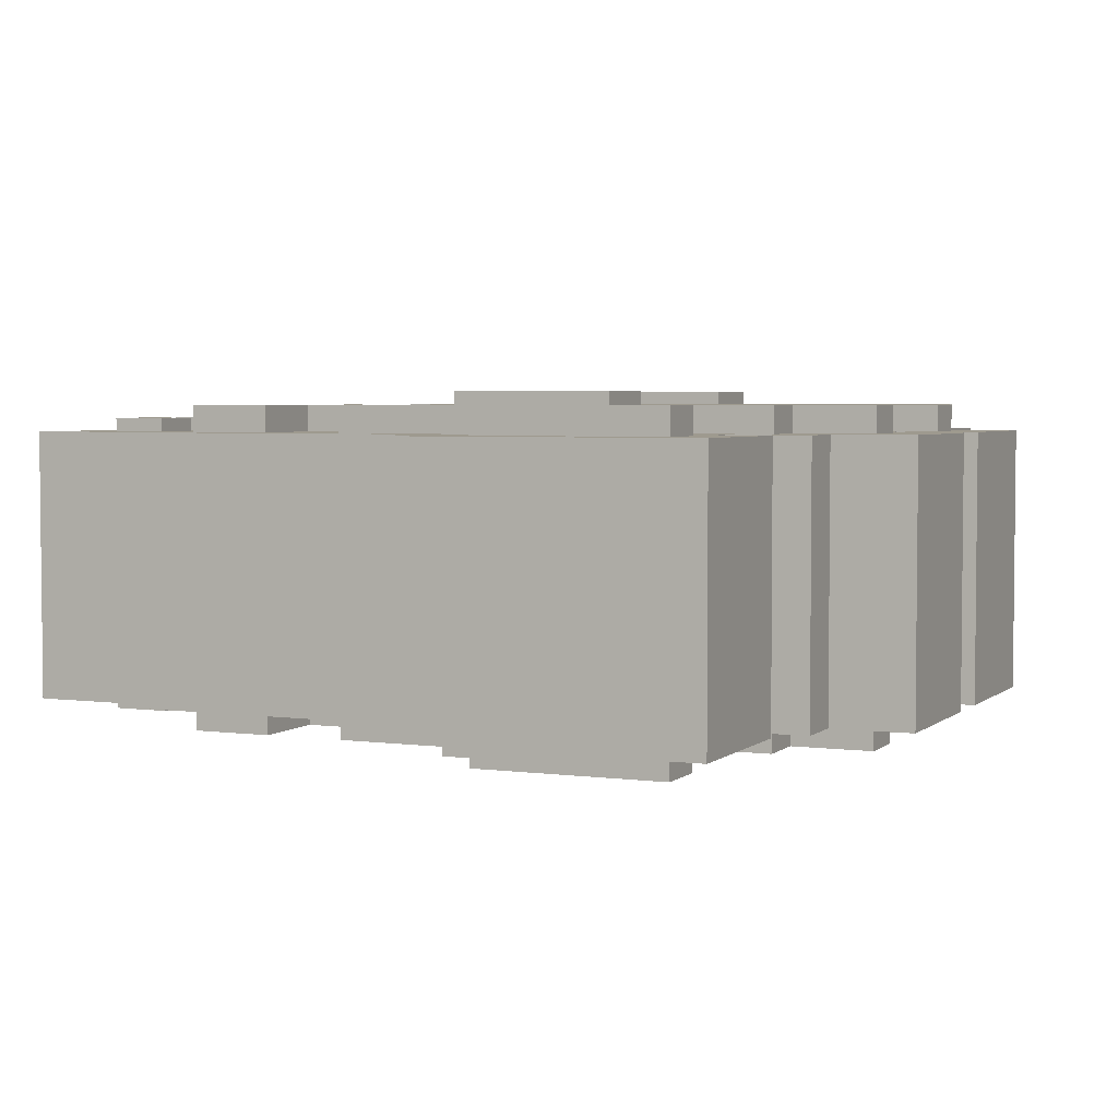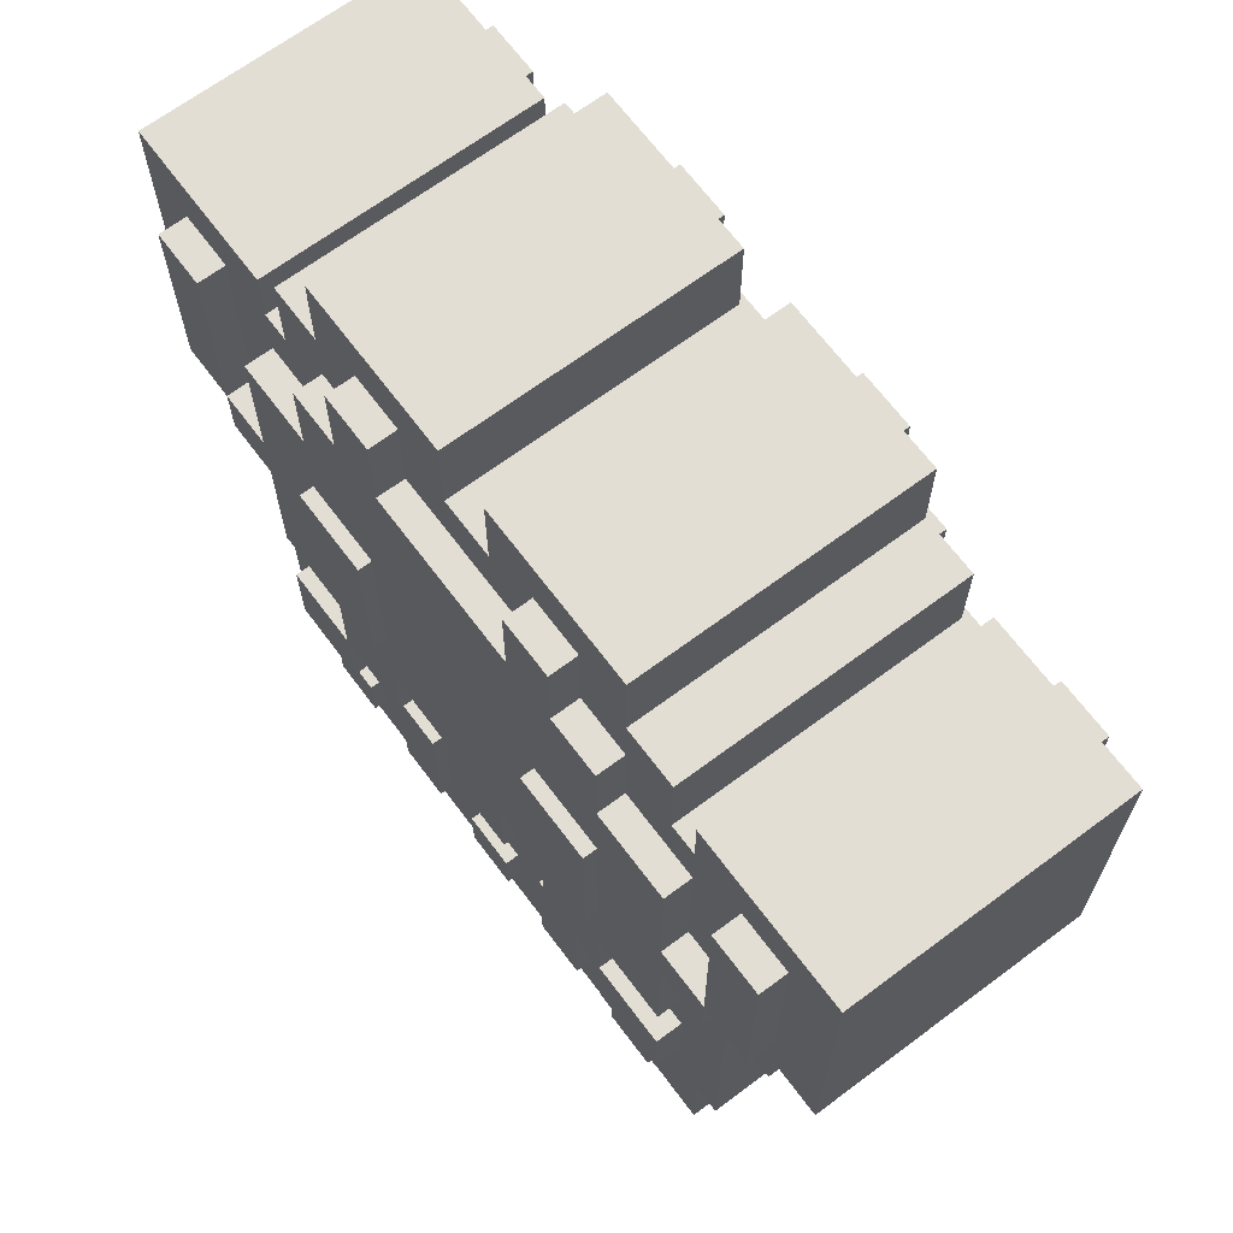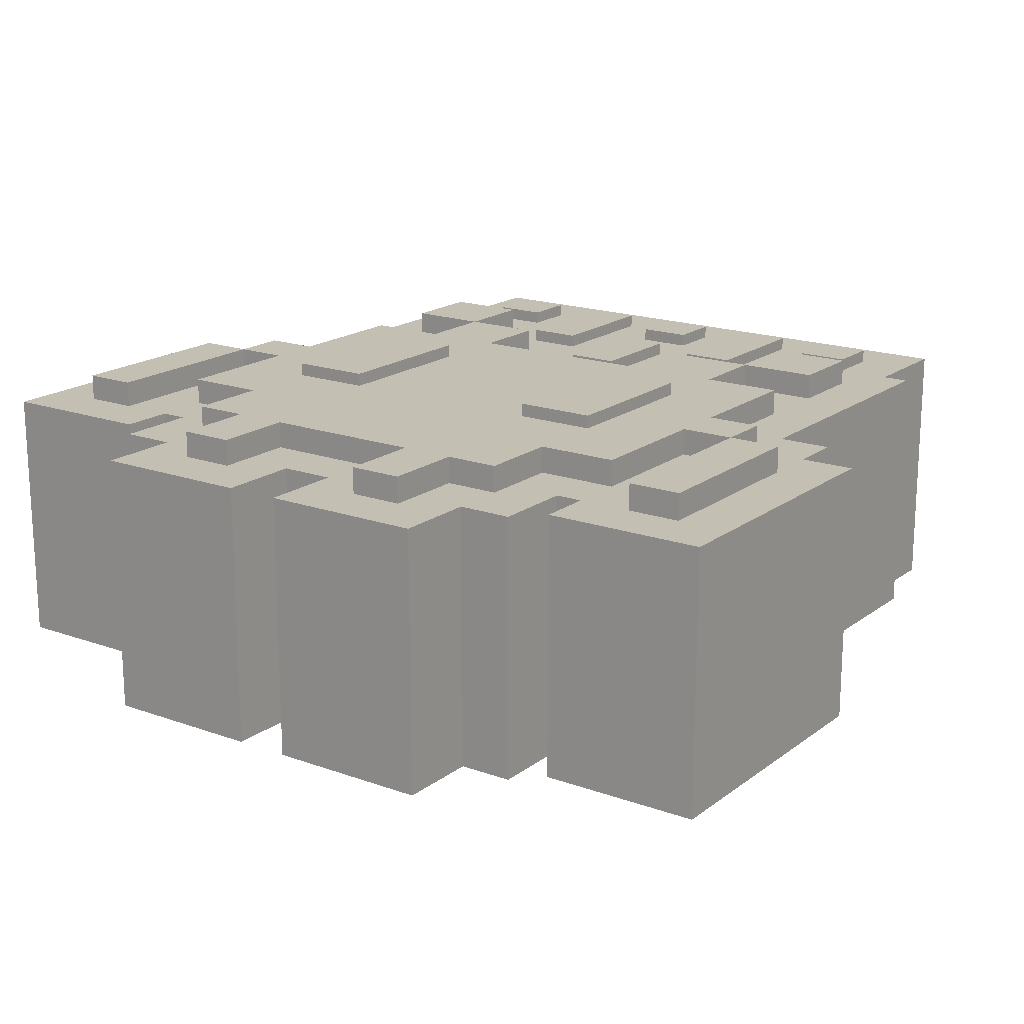
<metadata>
{"format":"obj","ext":"obj","renderer":"f3d","projection":"perspective","resolution":1024,"background":"white","views":[{"elev":3.8,"azim":113.9,"up":"+Z"},{"elev":67.2,"azim":-126.8,"up":"+Y"},{"elev":17.9,"azim":-144.8,"up":"+Z"}]}
</metadata>
<code>
v 0.5997 0.3739 0.1
v 0.7214 0.3739 0.1
v 0.7214 0.151 0.1
v 0.6807 0.151 0.1
v 0.6807 0.1103 0.1
v 0.6401 0.1103 0.1
v 0.6401 -0.1129 0.1
v 0.6201 -0.1129 0.1
v 0.6201 -0.1938 0.1
v 0.1736 -0.1938 0.1
v 0.1736 -0.1129 0.1
v 0.1532 -0.1129 0.1
v 0.1532 0.1103 0.1
v 0.1129 0.1103 0.1
v 0.1129 0.151 0.1
v 0.07225 0.151 0.1
v 0.07225 0.3739 0.1
v 0.1939 0.3739 0.1
v 0.1939 0.3335 0.1
v 0.2142 0.3335 0.1
v 0.2142 0.3942 0.1
v 0.2549 0.3942 0.1
v 0.2549 0.4551 0.1
v 0.3765 0.4551 0.1
v 0.3765 0.3942 0.1
v 0.4171 0.3942 0.1
v 0.4171 0.4551 0.1
v 0.5388 0.4551 0.1
v 0.5388 0.3942 0.1
v 0.5794 0.3942 0.1
v 0.5794 0.3335 0.1
v 0.5997 0.3335 0.1
v 0.5997 0.3739 -0.1
v 0.7214 0.3739 -0.1
v 0.7214 0.151 -0.1
v 0.6807 0.151 -0.1
v 0.6807 0.1103 -0.1
v 0.6401 0.1103 -0.1
v 0.6401 -0.1129 -0.1
v 0.6201 -0.1129 -0.1
v 0.6201 -0.1938 -0.1
v 0.1736 -0.1938 -0.1
v 0.1736 -0.1129 -0.1
v 0.1532 -0.1129 -0.1
v 0.1532 0.1103 -0.1
v 0.1129 0.1103 -0.1
v 0.1129 0.151 -0.1
v 0.07225 0.151 -0.1
v 0.07225 0.3739 -0.1
v 0.1939 0.3739 -0.1
v 0.1939 0.3335 -0.1
v 0.2142 0.3335 -0.1
v 0.2142 0.3942 -0.1
v 0.2549 0.3942 -0.1
v 0.2549 0.4551 -0.1
v 0.3765 0.4551 -0.1
v 0.3765 0.3942 -0.1
v 0.4171 0.3942 -0.1
v 0.4171 0.4551 -0.1
v 0.5388 0.4551 -0.1
v 0.5388 0.3942 -0.1
v 0.5794 0.3942 -0.1
v 0.5794 0.3335 -0.1
v 0.5997 0.3335 -0.1
v 0.5997 0.3739 -0.1
v 0.5997 0.3739 0.1
v 0.7214 0.3739 -0.1
v 0.7214 0.3739 0.1
v 0.7214 0.151 -0.1
v 0.7214 0.151 0.1
v 0.6807 0.151 -0.1
v 0.6807 0.151 0.1
v 0.6807 0.1103 -0.1
v 0.6807 0.1103 0.1
v 0.6401 0.1103 -0.1
v 0.6401 0.1103 0.1
v 0.6401 -0.1129 -0.1
v 0.6401 -0.1129 0.1
v 0.6201 -0.1129 -0.1
v 0.6201 -0.1129 0.1
v 0.6201 -0.1938 -0.1
v 0.6201 -0.1938 0.1
v 0.1736 -0.1938 -0.1
v 0.1736 -0.1938 0.1
v 0.1736 -0.1129 -0.1
v 0.1736 -0.1129 0.1
v 0.1532 -0.1129 -0.1
v 0.1532 -0.1129 0.1
v 0.1532 0.1103 -0.1
v 0.1532 0.1103 0.1
v 0.1129 0.1103 -0.1
v 0.1129 0.1103 0.1
v 0.1129 0.151 -0.1
v 0.1129 0.151 0.1
v 0.07225 0.151 -0.1
v 0.07225 0.151 0.1
v 0.07225 0.3739 -0.1
v 0.07225 0.3739 0.1
v 0.1939 0.3739 -0.1
v 0.1939 0.3739 0.1
v 0.1939 0.3335 -0.1
v 0.1939 0.3335 0.1
v 0.2142 0.3335 -0.1
v 0.2142 0.3335 0.1
v 0.2142 0.3942 -0.1
v 0.2142 0.3942 0.1
v 0.2549 0.3942 -0.1
v 0.2549 0.3942 0.1
v 0.2549 0.4551 -0.1
v 0.2549 0.4551 0.1
v 0.3765 0.4551 -0.1
v 0.3765 0.4551 0.1
v 0.3765 0.3942 -0.1
v 0.3765 0.3942 0.1
v 0.4171 0.3942 -0.1
v 0.4171 0.3942 0.1
v 0.4171 0.4551 -0.1
v 0.4171 0.4551 0.1
v 0.5388 0.4551 -0.1
v 0.5388 0.4551 0.1
v 0.5388 0.3942 -0.1
v 0.5388 0.3942 0.1
v 0.5794 0.3942 -0.1
v 0.5794 0.3942 0.1
v 0.5794 0.3335 -0.1
v 0.5794 0.3335 0.1
v 0.5997 0.3335 -0.1
v 0.5997 0.3335 0.1
f 22 24 23
f 22 25 24
f 26 28 27
f 26 29 28
f 20 22 21
f 20 25 22
f 20 26 25
f 20 29 26
f 20 30 29
f 20 31 30
f 16 18 17
f 16 19 18
f 32 2 1
f 32 3 2
f 16 20 19
f 16 31 20
f 16 32 31
f 16 3 32
f 15 3 16
f 14 4 15
f 4 3 15
f 14 5 4
f 13 5 14
f 12 6 13
f 6 5 13
f 12 7 6
f 11 7 12
f 10 8 11
f 8 7 11
f 10 9 8
f 54 55 56
f 54 56 57
f 58 59 60
f 58 60 61
f 52 53 54
f 52 54 57
f 52 57 58
f 52 58 61
f 52 61 62
f 52 62 63
f 48 49 50
f 48 50 51
f 64 33 34
f 64 34 35
f 48 51 52
f 48 52 63
f 48 63 64
f 48 64 35
f 47 48 35
f 46 47 36
f 36 47 35
f 46 36 37
f 45 46 37
f 44 45 38
f 38 45 37
f 44 38 39
f 43 44 39
f 42 43 40
f 40 43 39
f 42 40 41
f 66 68 67 65
f 68 70 69 67
f 70 72 71 69
f 72 74 73 71
f 74 76 75 73
f 76 78 77 75
f 78 80 79 77
f 80 82 81 79
f 82 84 83 81
f 84 86 85 83
f 86 88 87 85
f 88 90 89 87
f 90 92 91 89
f 92 94 93 91
f 94 96 95 93
f 96 98 97 95
f 98 100 99 97
f 100 102 101 99
f 102 104 103 101
f 104 106 105 103
f 106 108 107 105
f 108 110 109 107
f 110 112 111 109
f 112 114 113 111
f 114 116 115 113
f 116 118 117 115
f 118 120 119 117
f 120 122 121 119
f 122 124 123 121
f 124 126 125 123
f 126 128 127 125
f 128 66 65 127
v 0.5388 -0.1532 0.11
v 0.5388 -0.1129 0.11
v 0.5794 -0.1129 0.11
v 0.5794 -0.1532 0.11
v 0.4981 -0.1532 0.11
v 0.4578 -0.1532 0.11
v 0.4578 -0.05192 0.11
v 0.4981 -0.05192 0.11
v 0.3359 -0.1532 0.11
v 0.2955 -0.1532 0.11
v 0.2955 -0.05192 0.11
v 0.3359 -0.05192 0.11
v 0.4171 -0.07223 0.11
v 0.3765 -0.07223 0.11
v 0.3765 0.009029 0.11
v 0.4171 0.009029 0.11
v 0.4171 -0.1532 0.11
v 0.3765 -0.1532 0.11
v 0.3765 -0.1129 0.11
v 0.4171 -0.1129 0.11
v 0.2549 -0.1532 0.11
v 0.2142 -0.1532 0.11
v 0.2142 -0.1129 0.11
v 0.2549 -0.1129 0.11
v 0.5388 -0.1532 -0.11
v 0.5388 -0.1129 -0.11
v 0.5794 -0.1129 -0.11
v 0.5794 -0.1532 -0.11
v 0.4981 -0.1532 -0.11
v 0.4578 -0.1532 -0.11
v 0.4578 -0.05192 -0.11
v 0.4981 -0.05192 -0.11
v 0.3359 -0.1532 -0.11
v 0.2955 -0.1532 -0.11
v 0.2955 -0.05192 -0.11
v 0.3359 -0.05192 -0.11
v 0.4171 -0.07223 -0.11
v 0.3765 -0.07223 -0.11
v 0.3765 0.009029 -0.11
v 0.4171 0.009029 -0.11
v 0.4171 -0.1532 -0.11
v 0.3765 -0.1532 -0.11
v 0.3765 -0.1129 -0.11
v 0.4171 -0.1129 -0.11
v 0.2549 -0.1532 -0.11
v 0.2142 -0.1532 -0.11
v 0.2142 -0.1129 -0.11
v 0.2549 -0.1129 -0.11
v 0.4981 -0.1532 -0.11
v 0.4981 -0.1532 0.11
v 0.4578 -0.1532 -0.11
v 0.4578 -0.1532 0.11
v 0.4578 -0.05192 -0.11
v 0.4578 -0.05192 0.11
v 0.4981 -0.05192 -0.11
v 0.4981 -0.05192 0.11
v 0.3359 -0.1532 -0.11
v 0.3359 -0.1532 0.11
v 0.2955 -0.1532 -0.11
v 0.2955 -0.1532 0.11
v 0.2955 -0.05192 -0.11
v 0.2955 -0.05192 0.11
v 0.3359 -0.05192 -0.11
v 0.3359 -0.05192 0.11
v 0.4171 -0.07223 -0.11
v 0.4171 -0.07223 0.11
v 0.3765 -0.07223 -0.11
v 0.3765 -0.07223 0.11
v 0.3765 0.009029 -0.11
v 0.3765 0.009029 0.11
v 0.4171 0.009029 -0.11
v 0.4171 0.009029 0.11
v 0.4171 -0.1532 -0.11
v 0.4171 -0.1532 0.11
v 0.3765 -0.1532 -0.11
v 0.3765 -0.1532 0.11
v 0.3765 -0.1129 -0.11
v 0.3765 -0.1129 0.11
v 0.4171 -0.1129 -0.11
v 0.4171 -0.1129 0.11
v 0.2549 -0.1532 -0.11
v 0.2549 -0.1532 0.11
v 0.2142 -0.1532 -0.11
v 0.2142 -0.1532 0.11
v 0.2142 -0.1129 -0.11
v 0.2142 -0.1129 0.11
v 0.2549 -0.1129 -0.11
v 0.2549 -0.1129 0.11
v 0.5388 -0.1532 -0.11
v 0.5388 -0.1532 0.11
v 0.5388 -0.1129 -0.11
v 0.5388 -0.1129 0.11
v 0.5794 -0.1129 -0.11
v 0.5794 -0.1129 0.11
v 0.5794 -0.1532 -0.11
v 0.5794 -0.1532 0.11
f 134 136 135
f 134 133 136
f 138 140 139
f 138 137 140
f 142 144 143
f 142 141 144
f 146 148 147
f 146 145 148
f 150 152 151
f 150 149 152
f 129 131 130
f 129 132 131
f 158 159 160
f 158 160 157
f 162 163 164
f 162 164 161
f 166 167 168
f 166 168 165
f 170 171 172
f 170 172 169
f 174 175 176
f 174 176 173
f 153 154 155
f 153 155 156
f 178 180 179 177
f 180 182 181 179
f 182 184 183 181
f 184 178 177 183
f 186 188 187 185
f 188 190 189 187
f 190 192 191 189
f 192 186 185 191
f 194 196 195 193
f 196 198 197 195
f 198 200 199 197
f 200 194 193 199
f 202 204 203 201
f 204 206 205 203
f 206 208 207 205
f 208 202 201 207
f 210 212 211 209
f 212 214 213 211
f 214 216 215 213
f 216 210 209 215
f 218 220 219 217
f 220 222 221 219
f 222 224 223 221
f 224 218 217 223
v 0.5997 -0.01129 0.12
v 0.5997 -0.07223 0.12
v 0.5388 -0.07223 0.12
v 0.5388 -0.01129 0.12
v 0.4778 -0.01129 0.12
v 0.4778 0.04938 0.12
v 0.3155 0.04938 0.12
v 0.3155 -0.01129 0.12
v 0.2549 -0.01129 0.12
v 0.2549 0.04938 0.12
v 0.1939 0.04938 0.12
v 0.1939 0.151 0.12
v 0.1532 0.151 0.12
v 0.1532 0.1916 0.12
v 0.1129 0.1916 0.12
v 0.1129 0.3335 0.12
v 0.1532 0.3335 0.12
v 0.1532 0.1916 0.12
v 0.1939 0.1916 0.12
v 0.1939 0.2929 0.12
v 0.2549 0.2929 0.12
v 0.2549 0.3538 0.12
v 0.2955 0.3538 0.12
v 0.2955 0.4145 0.12
v 0.3359 0.4145 0.12
v 0.3359 0.3538 0.12
v 0.4578 0.3538 0.12
v 0.4578 0.4145 0.12
v 0.4981 0.4145 0.12
v 0.4981 0.3538 0.12
v 0.5388 0.3538 0.12
v 0.5388 0.2929 0.12
v 0.5997 0.2929 0.12
v 0.5997 0.1916 0.12
v 0.6401 0.1916 0.12
v 0.6401 0.151 0.12
v 0.5997 0.151 0.12
v 0.5997 0.04938 0.12
v 0.5388 0.04938 0.12
v 0.5388 -0.01129 0.12
v 0.6401 0.1916 0.12
v 0.6401 0.3335 0.12
v 0.6807 0.3335 0.12
v 0.6807 0.1916 0.12
v 0.2549 -0.07223 0.12
v 0.1939 -0.07223 0.12
v 0.1939 -0.01129 0.12
v 0.2549 -0.01129 0.12
v 0.5997 -0.01129 -0.12
v 0.5997 -0.07223 -0.12
v 0.5388 -0.07223 -0.12
v 0.5388 -0.01129 -0.12
v 0.4778 -0.01129 -0.12
v 0.4778 0.04938 -0.12
v 0.3155 0.04938 -0.12
v 0.3155 -0.01129 -0.12
v 0.2549 -0.01129 -0.12
v 0.2549 0.04938 -0.12
v 0.1939 0.04938 -0.12
v 0.1939 0.151 -0.12
v 0.1532 0.151 -0.12
v 0.1532 0.1916 -0.12
v 0.1129 0.1916 -0.12
v 0.1129 0.3335 -0.12
v 0.1532 0.3335 -0.12
v 0.1532 0.1916 -0.12
v 0.1939 0.1916 -0.12
v 0.1939 0.2929 -0.12
v 0.2549 0.2929 -0.12
v 0.2549 0.3538 -0.12
v 0.2955 0.3538 -0.12
v 0.2955 0.4145 -0.12
v 0.3359 0.4145 -0.12
v 0.3359 0.3538 -0.12
v 0.4578 0.3538 -0.12
v 0.4578 0.4145 -0.12
v 0.4981 0.4145 -0.12
v 0.4981 0.3538 -0.12
v 0.5388 0.3538 -0.12
v 0.5388 0.2929 -0.12
v 0.5997 0.2929 -0.12
v 0.5997 0.1916 -0.12
v 0.6401 0.1916 -0.12
v 0.6401 0.151 -0.12
v 0.5997 0.151 -0.12
v 0.5997 0.04938 -0.12
v 0.5388 0.04938 -0.12
v 0.5388 -0.01129 -0.12
v 0.6401 0.1916 -0.12
v 0.6401 0.3335 -0.12
v 0.6807 0.3335 -0.12
v 0.6807 0.1916 -0.12
v 0.2549 -0.07223 -0.12
v 0.1939 -0.07223 -0.12
v 0.1939 -0.01129 -0.12
v 0.2549 -0.01129 -0.12
v 0.5997 -0.01129 -0.12
v 0.5997 -0.01129 0.12
v 0.5997 -0.07223 -0.12
v 0.5997 -0.07223 0.12
v 0.5388 -0.07223 -0.12
v 0.5388 -0.07223 0.12
v 0.5388 -0.01129 -0.12
v 0.5388 -0.01129 0.12
v 0.4778 -0.01129 -0.12
v 0.4778 -0.01129 0.12
v 0.4778 0.04938 -0.12
v 0.4778 0.04938 0.12
v 0.3155 0.04938 -0.12
v 0.3155 0.04938 0.12
v 0.3155 -0.01129 -0.12
v 0.3155 -0.01129 0.12
v 0.2549 -0.01129 -0.12
v 0.2549 -0.01129 0.12
v 0.2549 0.04938 -0.12
v 0.2549 0.04938 0.12
v 0.1939 0.04938 -0.12
v 0.1939 0.04938 0.12
v 0.1939 0.151 -0.12
v 0.1939 0.151 0.12
v 0.1532 0.151 -0.12
v 0.1532 0.151 0.12
v 0.1532 0.1916 -0.12
v 0.1532 0.1916 0.12
v 0.1129 0.1916 -0.12
v 0.1129 0.1916 0.12
v 0.1129 0.3335 -0.12
v 0.1129 0.3335 0.12
v 0.1532 0.3335 -0.12
v 0.1532 0.3335 0.12
v 0.1532 0.1916 -0.12
v 0.1532 0.1916 0.12
v 0.1939 0.1916 -0.12
v 0.1939 0.1916 0.12
v 0.1939 0.2929 -0.12
v 0.1939 0.2929 0.12
v 0.2549 0.2929 -0.12
v 0.2549 0.2929 0.12
v 0.2549 0.3538 -0.12
v 0.2549 0.3538 0.12
v 0.2955 0.3538 -0.12
v 0.2955 0.3538 0.12
v 0.2955 0.4145 -0.12
v 0.2955 0.4145 0.12
v 0.3359 0.4145 -0.12
v 0.3359 0.4145 0.12
v 0.3359 0.3538 -0.12
v 0.3359 0.3538 0.12
v 0.4578 0.3538 -0.12
v 0.4578 0.3538 0.12
v 0.4578 0.4145 -0.12
v 0.4578 0.4145 0.12
v 0.4981 0.4145 -0.12
v 0.4981 0.4145 0.12
v 0.4981 0.3538 -0.12
v 0.4981 0.3538 0.12
v 0.5388 0.3538 -0.12
v 0.5388 0.3538 0.12
v 0.5388 0.2929 -0.12
v 0.5388 0.2929 0.12
v 0.5997 0.2929 -0.12
v 0.5997 0.2929 0.12
v 0.5997 0.1916 -0.12
v 0.5997 0.1916 0.12
v 0.6401 0.1916 -0.12
v 0.6401 0.1916 0.12
v 0.6401 0.151 -0.12
v 0.6401 0.151 0.12
v 0.5997 0.151 -0.12
v 0.5997 0.151 0.12
v 0.5997 0.04938 -0.12
v 0.5997 0.04938 0.12
v 0.5388 0.04938 -0.12
v 0.5388 0.04938 0.12
v 0.5388 -0.01129 -0.12
v 0.5388 -0.01129 0.12
v 0.6401 0.1916 -0.12
v 0.6401 0.1916 0.12
v 0.6401 0.3335 -0.12
v 0.6401 0.3335 0.12
v 0.6807 0.3335 -0.12
v 0.6807 0.3335 0.12
v 0.6807 0.1916 -0.12
v 0.6807 0.1916 0.12
v 0.2549 -0.07223 -0.12
v 0.2549 -0.07223 0.12
v 0.1939 -0.07223 -0.12
v 0.1939 -0.07223 0.12
v 0.1939 -0.01129 -0.12
v 0.1939 -0.01129 0.12
v 0.2549 -0.01129 -0.12
v 0.2549 -0.01129 0.12
f 247 249 248
f 247 250 249
f 251 253 252
f 251 254 253
f 245 247 246
f 245 250 247
f 245 251 250
f 245 254 251
f 245 255 254
f 245 256 255
f 239 241 240
f 239 242 241
f 265 267 266
f 265 268 267
f 243 245 244
f 243 256 245
f 243 257 256
f 243 258 257
f 238 242 239
f 237 242 238
f 237 243 242
f 237 258 243
f 237 259 258
f 237 260 259
f 236 260 237
f 235 261 236
f 261 260 236
f 235 262 261
f 234 262 235
f 233 231 234
f 231 262 234
f 233 232 231
f 230 262 231
f 229 263 230
f 263 262 230
f 229 264 263
f 270 272 271
f 270 269 272
f 228 264 229
f 227 264 228
f 227 225 264
f 227 226 225
f 295 296 297
f 295 297 298
f 299 300 301
f 299 301 302
f 293 294 295
f 293 295 298
f 293 298 299
f 293 299 302
f 293 302 303
f 293 303 304
f 287 288 289
f 287 289 290
f 313 314 315
f 313 315 316
f 291 292 293
f 291 293 304
f 291 304 305
f 291 305 306
f 286 287 290
f 285 286 290
f 285 290 291
f 285 291 306
f 285 306 307
f 285 307 308
f 284 285 308
f 283 284 309
f 309 284 308
f 283 309 310
f 282 283 310
f 281 282 279
f 279 282 310
f 281 279 280
f 278 279 310
f 277 278 311
f 311 278 310
f 277 311 312
f 318 319 320
f 318 320 317
f 276 277 312
f 275 276 312
f 275 312 273
f 275 273 274
f 322 324 323 321
f 324 326 325 323
f 326 328 327 325
f 328 330 329 327
f 330 332 331 329
f 332 334 333 331
f 334 336 335 333
f 336 338 337 335
f 338 340 339 337
f 340 342 341 339
f 342 344 343 341
f 344 346 345 343
f 346 348 347 345
f 348 350 349 347
f 350 352 351 349
f 352 354 353 351
f 354 356 355 353
f 356 358 357 355
f 358 360 359 357
f 360 362 361 359
f 362 364 363 361
f 364 366 365 363
f 366 368 367 365
f 368 370 369 367
f 370 372 371 369
f 372 374 373 371
f 374 376 375 373
f 376 378 377 375
f 378 380 379 377
f 380 382 381 379
f 382 384 383 381
f 384 386 385 383
f 386 388 387 385
f 388 390 389 387
f 390 392 391 389
f 392 394 393 391
f 394 396 395 393
f 396 398 397 395
f 398 400 399 397
f 400 322 321 399
f 402 404 403 401
f 404 406 405 403
f 406 408 407 405
f 408 402 401 407
f 410 412 411 409
f 412 414 413 411
f 414 416 415 413
f 416 410 409 415
v 0.3155 0.2319 0.13
v 0.3155 0.1103 0.13
v 0.2549 0.1103 0.13
v 0.2549 0.2319 0.13
v 0.5388 0.1103 0.13
v 0.4778 0.1103 0.13
v 0.4778 0.2319 0.13
v 0.5388 0.2319 0.13
v 0.3155 0.2319 -0.13
v 0.3155 0.1103 -0.13
v 0.2549 0.1103 -0.13
v 0.2549 0.2319 -0.13
v 0.5388 0.1103 -0.13
v 0.4778 0.1103 -0.13
v 0.4778 0.2319 -0.13
v 0.5388 0.2319 -0.13
v 0.5388 0.1103 -0.13
v 0.5388 0.1103 0.13
v 0.4778 0.1103 -0.13
v 0.4778 0.1103 0.13
v 0.4778 0.2319 -0.13
v 0.4778 0.2319 0.13
v 0.5388 0.2319 -0.13
v 0.5388 0.2319 0.13
v 0.3155 0.2319 -0.13
v 0.3155 0.2319 0.13
v 0.3155 0.1103 -0.13
v 0.3155 0.1103 0.13
v 0.2549 0.1103 -0.13
v 0.2549 0.1103 0.13
v 0.2549 0.2319 -0.13
v 0.2549 0.2319 0.13
f 422 424 423
f 422 421 424
f 419 417 420
f 419 418 417
f 430 431 432
f 430 432 429
f 427 428 425
f 427 425 426
f 434 436 435 433
f 436 438 437 435
f 438 440 439 437
f 440 434 433 439
f 442 444 443 441
f 444 446 445 443
f 446 448 447 445
f 448 442 441 447

</code>
